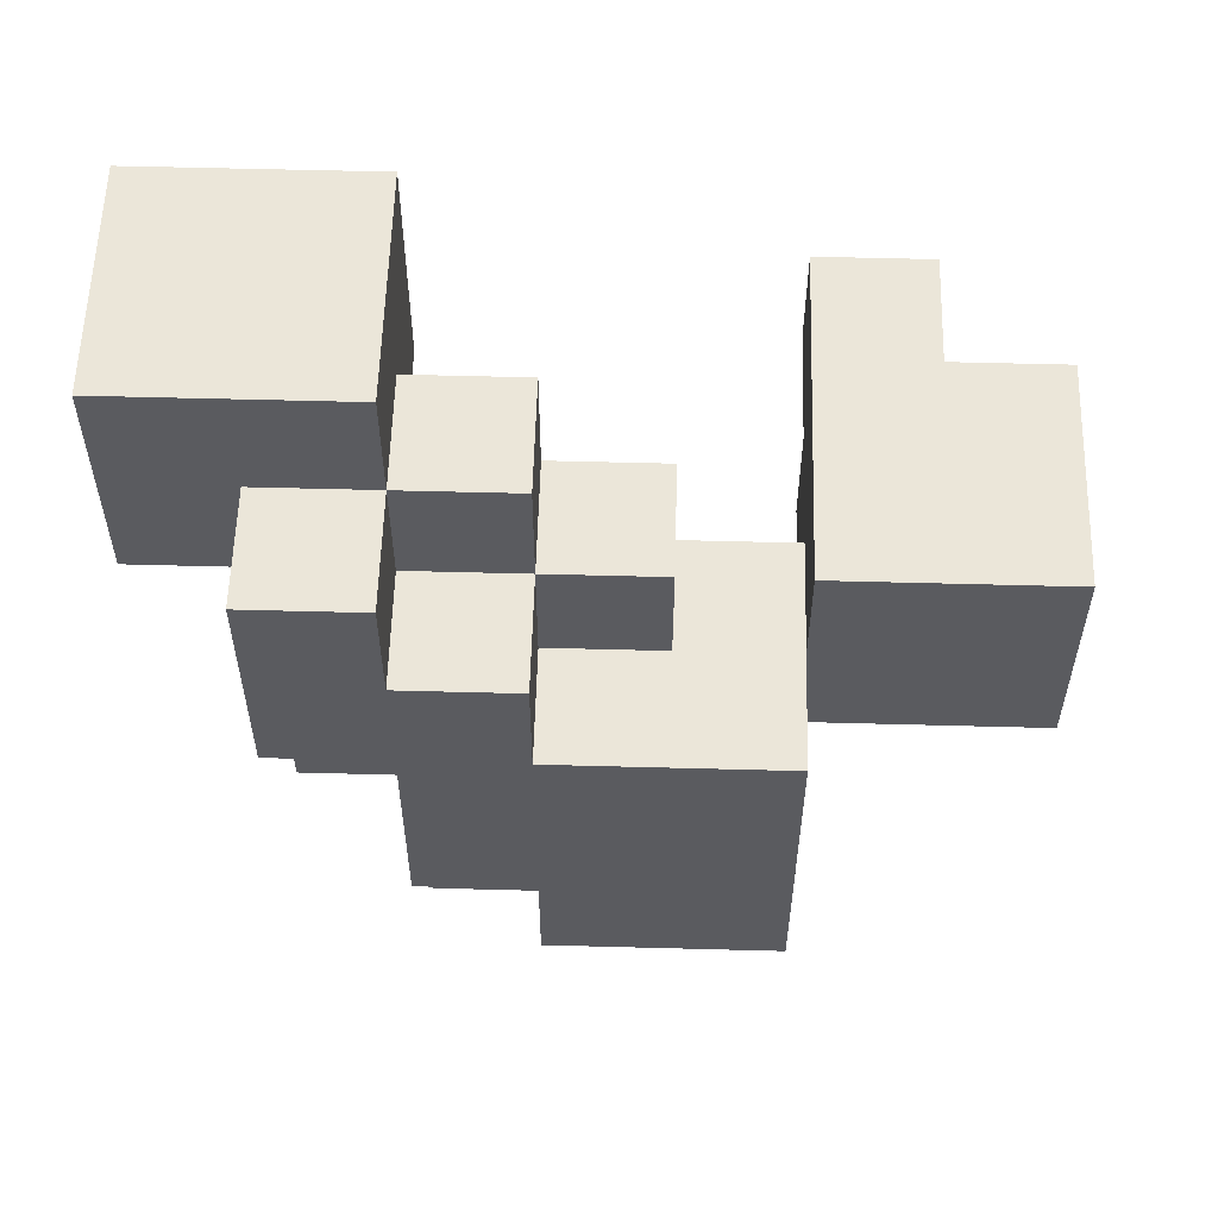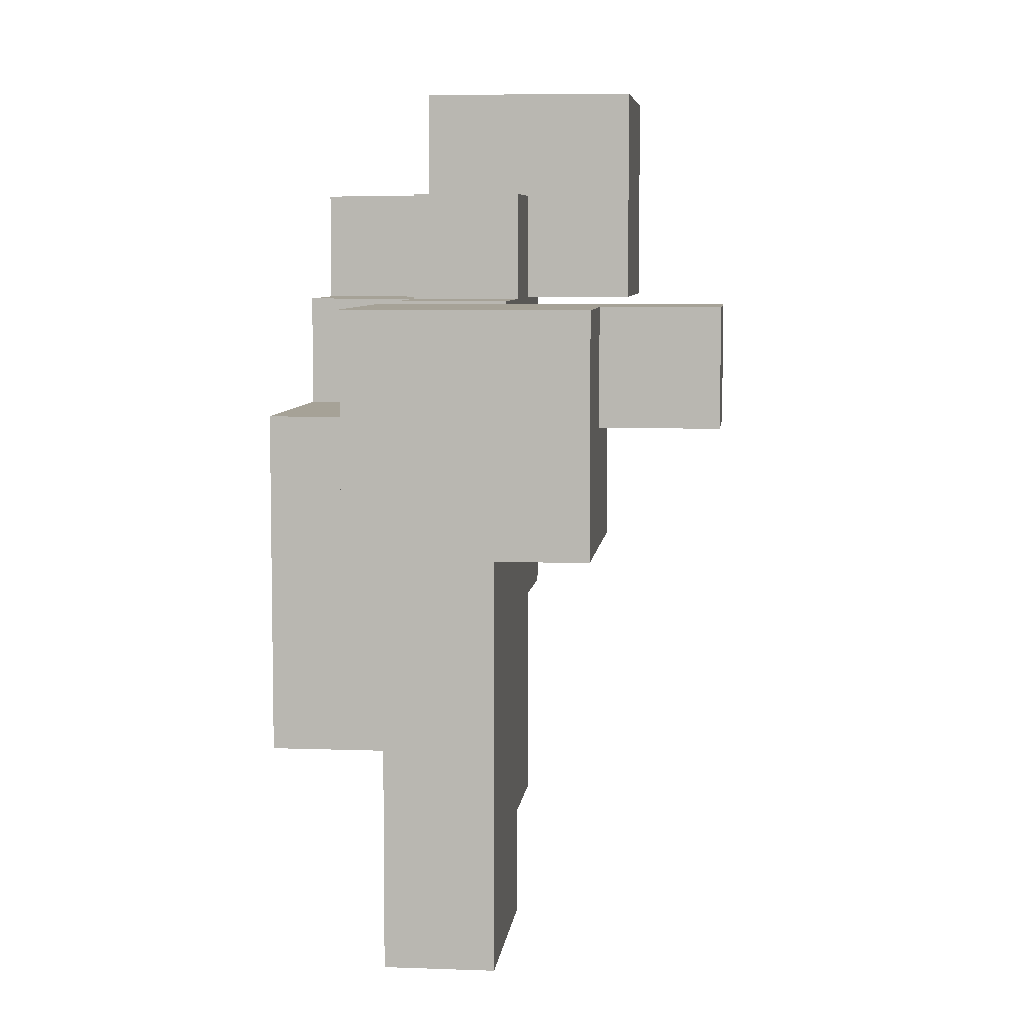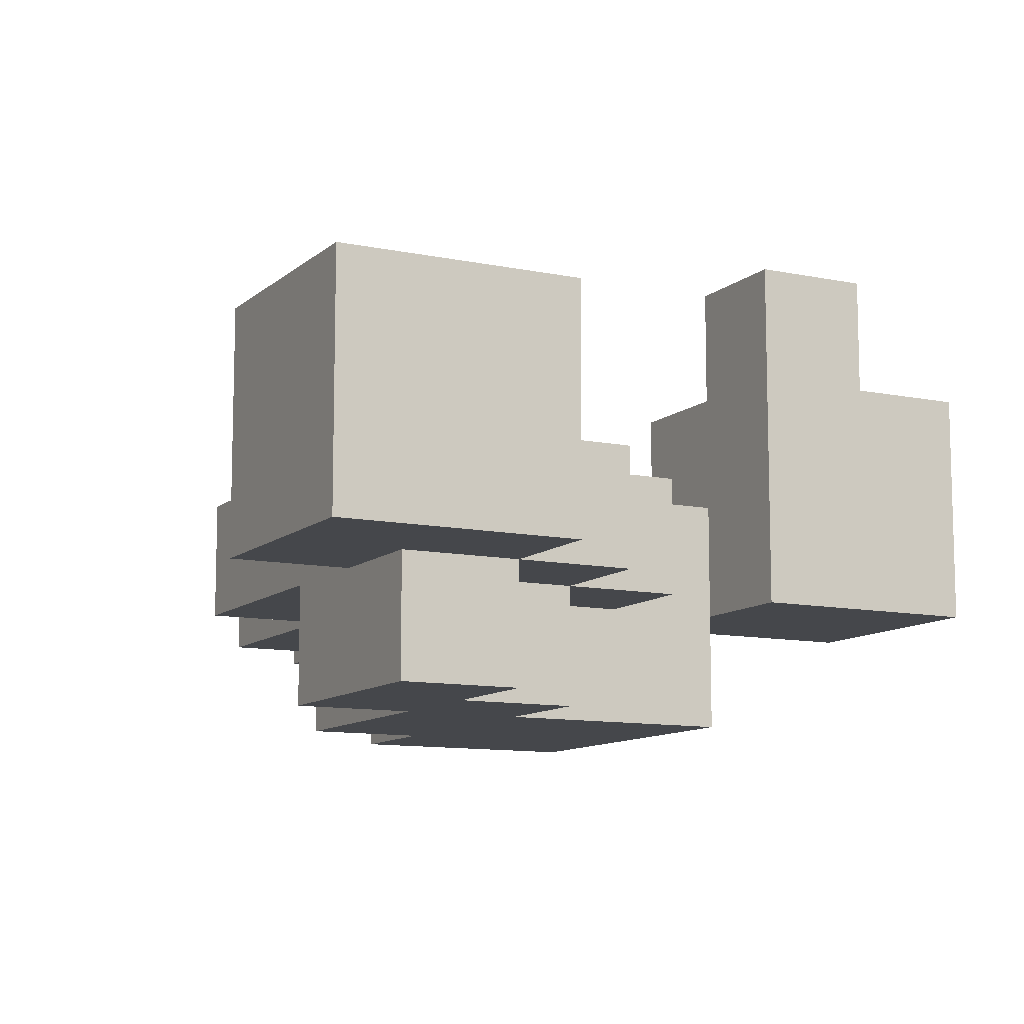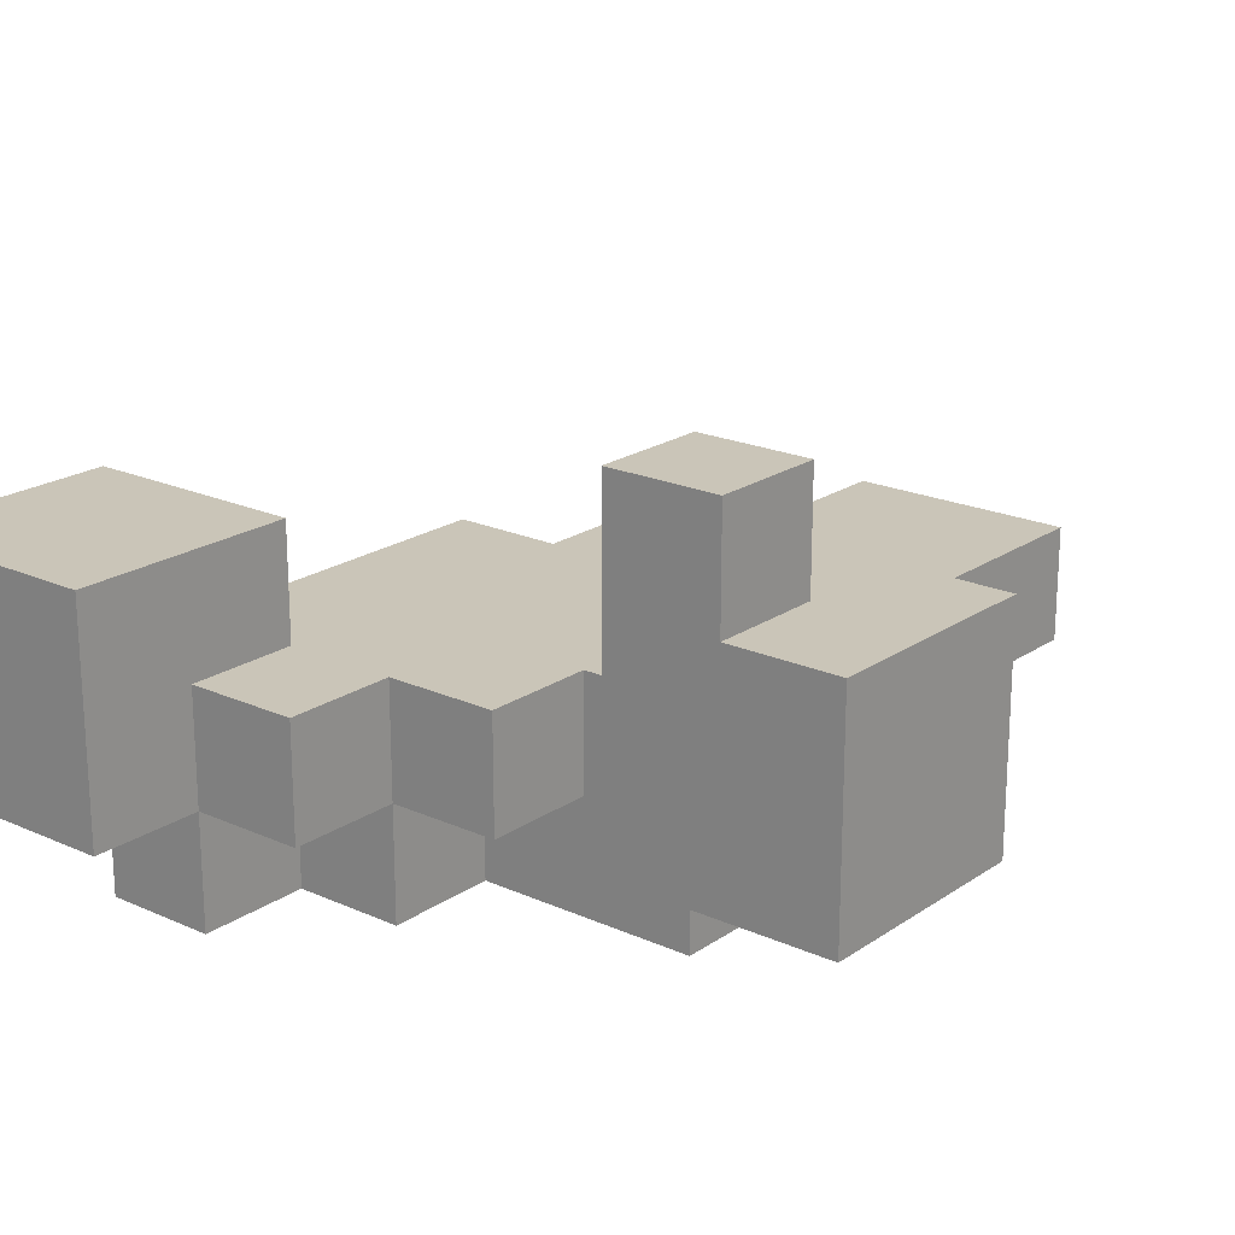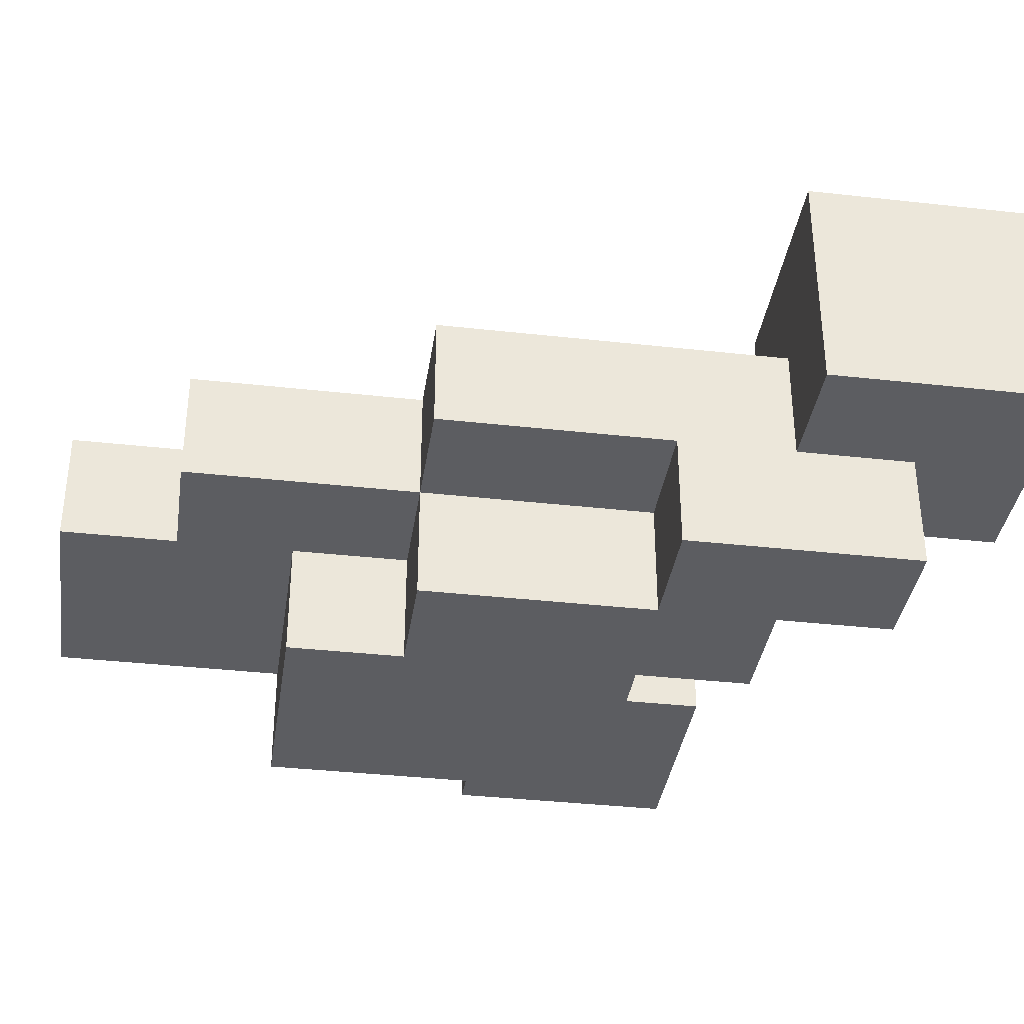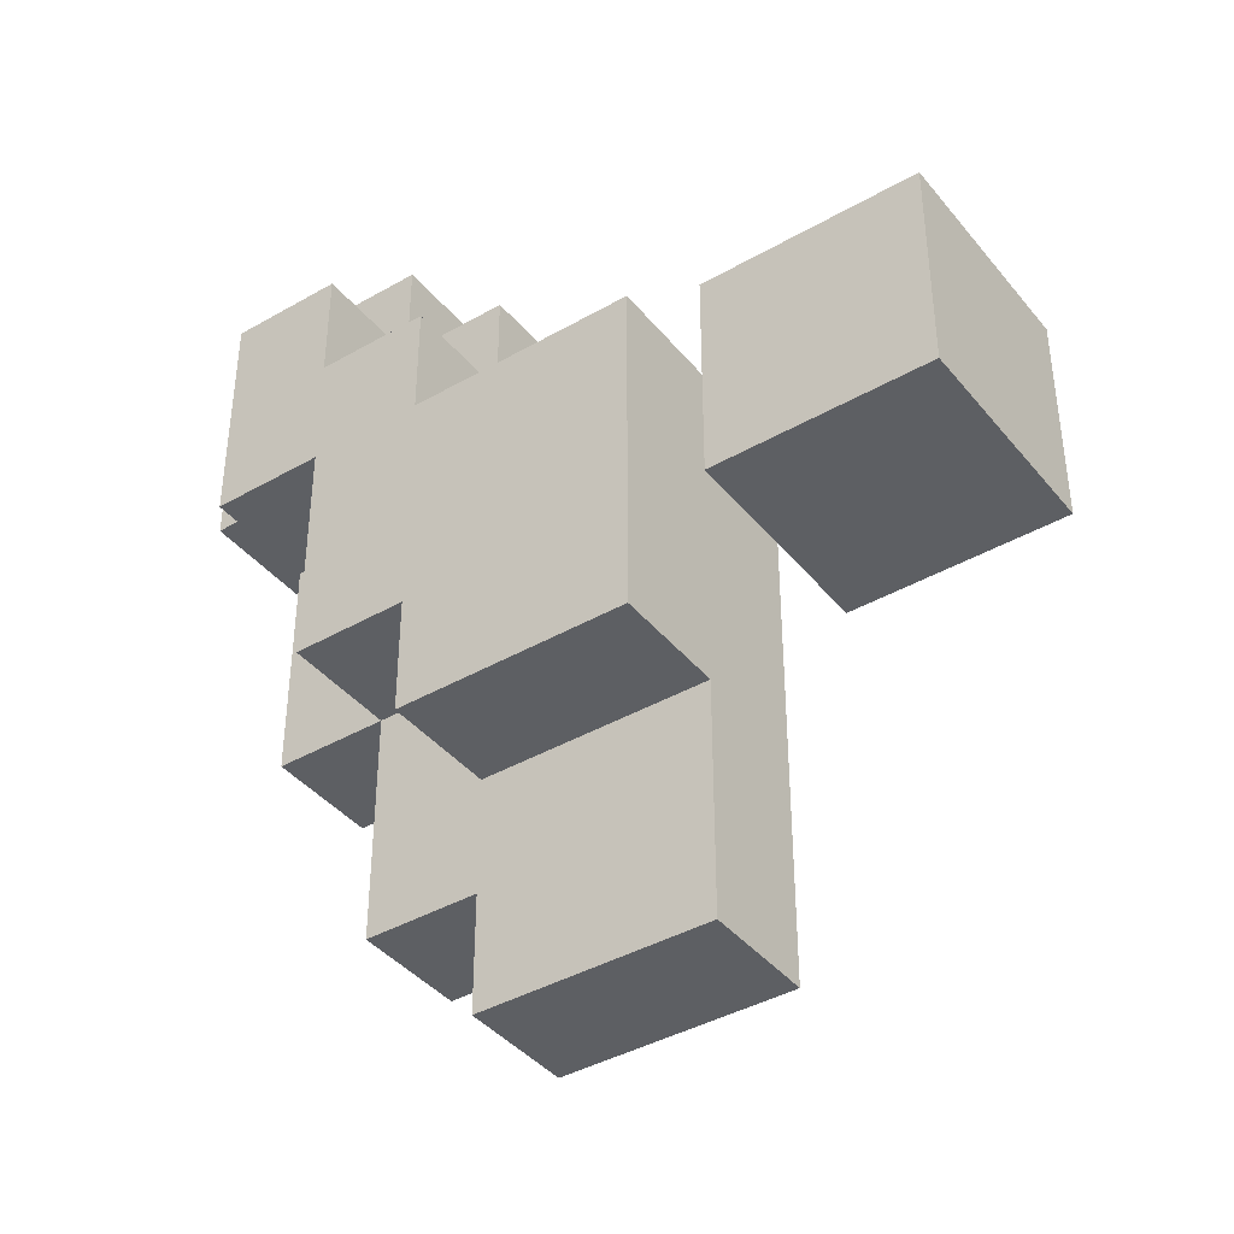
<metadata>
{"format":"obj","ext":"obj","renderer":"f3d","projection":"perspective","resolution":1024,"background":"white","views":[{"elev":57.3,"azim":-178.4,"up":"+Y"},{"elev":6.5,"azim":-83.8,"up":"+Y"},{"elev":-10.6,"azim":152.5,"up":"+Z"},{"elev":20.5,"azim":-140.7,"up":"+Z"},{"elev":-36.5,"azim":81.7,"up":"+Z"},{"elev":-40.4,"azim":-144.8,"up":"+Y"}]}
</metadata>
<code>
g default
v -0.35 0.6 0.1
v -0.35 0.4 0.1
v -0.35 0.4 -0.1
v -0.35 0.6 -0.1
v -0.25 0.6 0.2
v -0.25 0.5 0.2
v -0.25 0.5 0.1
v -0.25 0.6 0.1
v -0.15 0.2 0
v -0.15 0 0
v -0.15 0 -0.1
v -0.15 0.2 -0.1
v -0.15 0.4 0
v -0.15 0.2 0
v -0.15 0.2 -0.1
v -0.15 0.2 -0.2
v -0.15 0.4 -0.1
v -0.15 0.5 -0.1
v -0.15 0.5 -0.2
v -0.05 0.6 0
v -0.05 0.5 0
v -0.05 0.5 -0.1
v -0.05 0.6 -0.1
v 0.05 0.6 -0.1
v 0.05 0.5 -0.1
v 0.05 0.5 -0.2
v 0.05 0.6 -0.2
v 0.05 0.7 0
v 0.05 0.6 0
v 0.05 0.7 -0.1
v 0.15 0.7 0.1
v 0.15 0.6 0.1
v 0.15 0.6 0
v 0.15 0.7 0
v 0.15 0.7 -0.1
v 0.15 0.6 -0.1
v 0.15 0.6 -0.2
v 0.15 0.7 -0.2
v 0.15 0.8 0.1
v 0.15 0.7 0
v 0.15 0.7 0.1
v 0.15 0.8 -0.1
v -0.15 0.4 0.1
v -0.15 0.5 0.1
v -0.15 0.4 0
v -0.15 0.5 0
v -0.15 0.6 0.2
v -0.15 0.5 0.2
v -0.15 0.5 -0.1
v -0.15 0.6 -0.1
v 0.05 0 0
v 0.05 0.1 0
v 0.05 0 -0.1
v 0.05 0.1 -0.1
v 0.05 0.2 -0.1
v 0.05 0.3 -0.1
v 0.05 0.2 -0.2
v 0.05 0.3 -0.2
v 0.15 0.1 0
v 0.15 0.3 0
v 0.15 0.1 -0.1
v 0.15 0.3 -0.1
v 0.15 0.3 -0.1
v 0.15 0.5 -0.1
v 0.15 0.3 -0.2
v 0.15 0.5 -0.2
v 0.25 0.3 0
v 0.25 0.5 -0.1
v 0.25 0.3 -0.1
v 0.25 0.6 0
v 0.25 0.6 -0.1
v 0.25 0.5 -0.1
v 0.25 0.6 -0.1
v 0.25 0.5 -0.2
v 0.25 0.7 -0.1
v 0.25 0.7 -0.2
v 0.35 0.6 0.1
v 0.35 0.8 0.1
v 0.35 0.6 -0.1
v 0.35 0.8 -0.1
v -0.15 0.5 0.2
v -0.25 0.5 0.2
v -0.25 0.6 0.2
v -0.15 0.6 0.2
v -0.25 0.5 0.1
v -0.35 0.4 0.1
v -0.35 0.6 0.1
v -0.25 0.6 0.1
v -0.15 0.4 0.1
v -0.15 0.5 0.1
v 0.25 0.6 0.1
v 0.15 0.6 0.1
v 0.15 0.7 0.1
v 0.25 0.7 0.1
v 0.25 0.7 0.1
v 0.15 0.7 0.1
v 0.15 0.8 0.1
v 0.35 0.8 0.1
v 0.35 0.6 0.1
v 0.25 0.6 0.1
v -0.05 0.2 0
v -0.15 0 0
v -0.15 0.2 0
v 0.05 0 0
v -0.05 0.3 0
v 0.05 0.1 0
v 0.05 0.3 0
v 0.15 0.1 0
v 0.05 0.4 0
v 0.15 0.3 0
v 0.15 0.4 0
v 0.25 0.3 0
v 0.15 0.6 0
v 0.25 0.6 0
v -0.05 0.2 0
v -0.15 0.4 0
v -0.15 0.5 0
v -0.15 0.2 0
v -0.05 0.3 0
v -0.05 0.5 0
v 0.05 0.3 0
v -0.05 0.6 0
v 0.05 0.4 0
v 0.05 0.6 0
v 0.15 0.4 0
v 0.05 0.7 0
v 0.15 0.6 0
v 0.15 0.7 0
v -0.35 0.4 -0.1
v -0.15 0.4 -0.1
v -0.35 0.6 -0.1
v -0.15 0.5 -0.1
v -0.15 0.6 -0.1
v -0.15 0 -0.1
v 0.05 0 -0.1
v -0.15 0.2 -0.1
v 0.05 0.1 -0.1
v 0.05 0.2 -0.1
v 0.15 0.1 -0.1
v 0.05 0.3 -0.1
v 0.15 0.3 -0.1
v 0.25 0.3 -0.1
v 0.15 0.5 -0.1
v 0.25 0.5 -0.1
v -0.05 0.5 -0.1
v 0.05 0.5 -0.1
v -0.05 0.6 -0.1
v 0.05 0.6 -0.1
v 0.15 0.6 -0.1
v 0.05 0.7 -0.1
v 0.15 0.7 -0.1
v 0.25 0.7 -0.1
v 0.15 0.8 -0.1
v 0.35 0.8 -0.1
v 0.35 0.6 -0.1
v 0.25 0.6 -0.1
v -0.15 0.2 -0.2
v 0.05 0.2 -0.2
v -0.15 0.5 -0.2
v 0.05 0.3 -0.2
v 0.05 0.5 -0.2
v 0.15 0.3 -0.2
v 0.05 0.6 -0.2
v 0.15 0.5 -0.2
v 0.15 0.6 -0.2
v 0.25 0.5 -0.2
v 0.15 0.7 -0.2
v 0.25 0.7 -0.2
v -0.15 0 -0.1
v -0.15 0 0
v 0.05 0 0
v 0.05 0 -0.1
v 0.05 0.1 -0.1
v 0.05 0.1 0
v 0.15 0.1 0
v 0.15 0.1 -0.1
v -0.15 0.2 -0.2
v -0.15 0.2 -0.1
v 0.05 0.2 -0.1
v 0.05 0.2 -0.2
v 0.15 0.3 -0.1
v 0.15 0.3 0
v 0.25 0.3 0
v 0.25 0.3 -0.1
v 0.05 0.3 -0.2
v 0.05 0.3 -0.1
v 0.15 0.3 -0.1
v 0.15 0.3 -0.2
v -0.15 0.4 0
v -0.35 0.4 0.1
v -0.15 0.4 0.1
v -0.35 0.4 -0.1
v -0.15 0.4 -0.1
v -0.25 0.5 0.1
v -0.25 0.5 0.2
v -0.15 0.5 0.2
v -0.15 0.5 0.1
v 0.15 0.5 -0.2
v 0.15 0.5 -0.1
v 0.25 0.5 -0.1
v 0.25 0.5 -0.2
v 0.15 0.6 0
v 0.15 0.6 0.1
v 0.25 0.6 0.1
v 0.25 0.6 0
v 0.25 0.6 0
v 0.25 0.6 0.1
v 0.35 0.6 0.1
v 0.25 0.6 -0.1
v 0.35 0.6 -0.1
v -0.15 0.5 0
v -0.15 0.5 -0.1
v -0.05 0.5 0
v -0.05 0.5 -0.1
v -0.15 0.5 -0.2
v 0.05 0.5 -0.1
v 0.05 0.5 -0.2
v -0.25 0.6 0.2
v -0.25 0.6 0.1
v -0.15 0.6 0.2
v -0.15 0.6 -0.1
v -0.35 0.6 -0.1
v -0.35 0.6 0.1
v -0.05 0.6 0
v -0.05 0.6 -0.1
v 0.05 0.6 0
v 0.05 0.6 -0.1
v 0.05 0.6 -0.2
v 0.15 0.6 -0.1
v 0.15 0.6 -0.2
v 0.05 0.7 0
v 0.05 0.7 -0.1
v 0.15 0.7 0
v 0.15 0.7 -0.1
v 0.15 0.7 -0.2
v 0.25 0.7 -0.1
v 0.25 0.7 -0.2
v 0.15 0.8 0.1
v 0.15 0.8 -0.1
v 0.35 0.8 0.1
v 0.35 0.8 -0.1
g default_0
f 3 2 1
f 3 1 4
f 7 6 5
f 7 5 8
f 11 10 9
f 11 9 12
f 15 14 13
f 16 15 13
f 16 13 17
f 16 17 18
f 16 18 19
f 22 21 20
f 22 20 23
f 26 25 24
f 26 24 27
f 24 29 28
f 24 28 30
f 33 32 31
f 33 31 34
f 37 36 35
f 37 35 38
f 35 40 39
f 40 41 39
f 35 39 42
f 45 44 43
f 45 46 44
f 46 47 44
f 44 47 48
f 49 47 46
f 49 50 47
f 53 52 51
f 53 54 52
f 57 56 55
f 57 58 56
f 61 60 59
f 61 62 60
f 65 64 63
f 65 66 64
f 69 68 67
f 68 70 67
f 68 71 70
f 74 73 72
f 74 75 73
f 74 76 75
f 79 78 77
f 79 80 78
f 83 82 81
f 83 81 84
f 87 86 85
f 87 85 88
f 85 86 89
f 85 89 90
f 93 92 91
f 93 91 94
f 97 96 95
f 97 95 98
f 95 99 98
f 95 100 99
f 103 102 101
f 101 102 104
f 105 101 104
f 105 104 106
f 105 106 107
f 107 106 108
f 109 107 108
f 109 108 110
f 109 110 111
f 111 110 112
f 113 111 112
f 113 112 114
f 117 116 115
f 116 118 115
f 117 115 119
f 117 119 120
f 120 119 121
f 122 120 121
f 122 121 123
f 122 123 124
f 124 123 125
f 126 124 125
f 126 125 127
f 126 127 128
f 131 130 129
f 131 132 130
f 131 133 132
f 136 135 134
f 136 137 135
f 136 138 137
f 138 139 137
f 140 139 138
f 140 141 139
f 143 142 141
f 143 144 142
f 147 146 145
f 147 148 146
f 150 149 148
f 150 151 149
f 153 152 151
f 153 154 152
f 152 154 155
f 152 155 156
f 159 158 157
f 159 160 158
f 159 161 160
f 161 162 160
f 163 162 161
f 163 164 162
f 163 165 164
f 165 166 164
f 167 166 165
f 167 168 166
f 171 170 169
f 171 169 172
f 175 174 173
f 175 173 176
f 179 178 177
f 179 177 180
f 183 182 181
f 183 181 184
f 187 186 185
f 187 185 188
f 191 190 189
f 189 190 192
f 189 192 193
f 196 195 194
f 196 194 197
f 200 199 198
f 200 198 201
f 204 203 202
f 204 202 205
f 208 207 206
f 208 206 209
f 208 209 210
f 213 212 211
f 213 214 212
f 214 215 212
f 216 215 214
f 216 217 215
f 220 219 218
f 220 221 219
f 219 221 222
f 219 222 223
f 226 225 224
f 226 227 225
f 229 228 227
f 229 230 228
f 233 232 231
f 233 234 232
f 236 235 234
f 236 237 235
f 240 239 238
f 240 241 239

</code>
